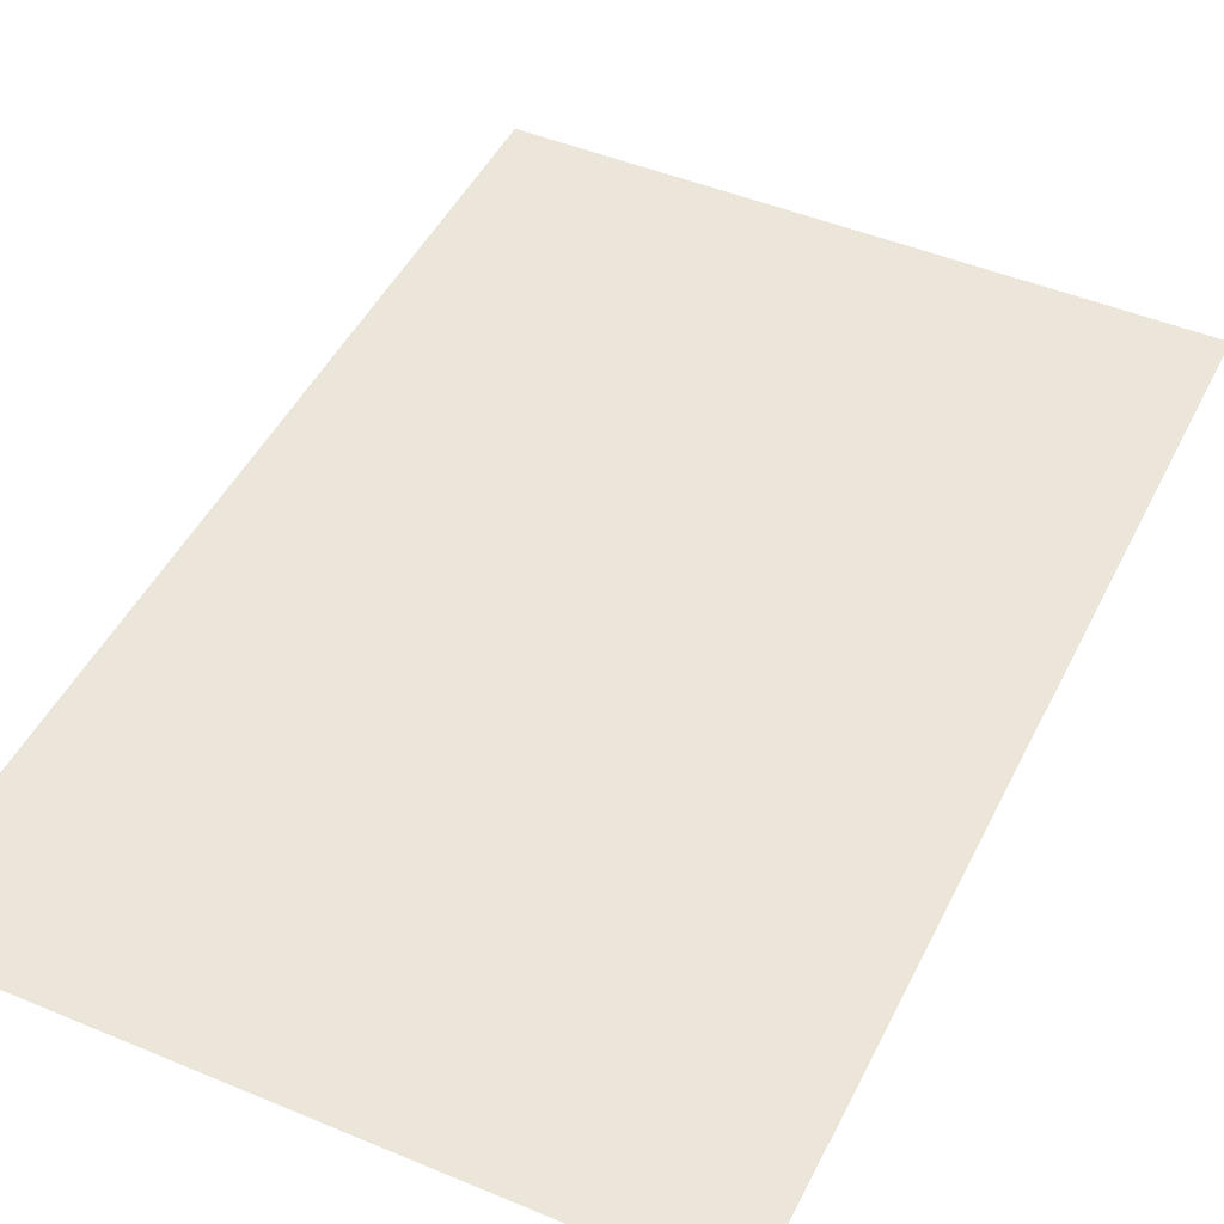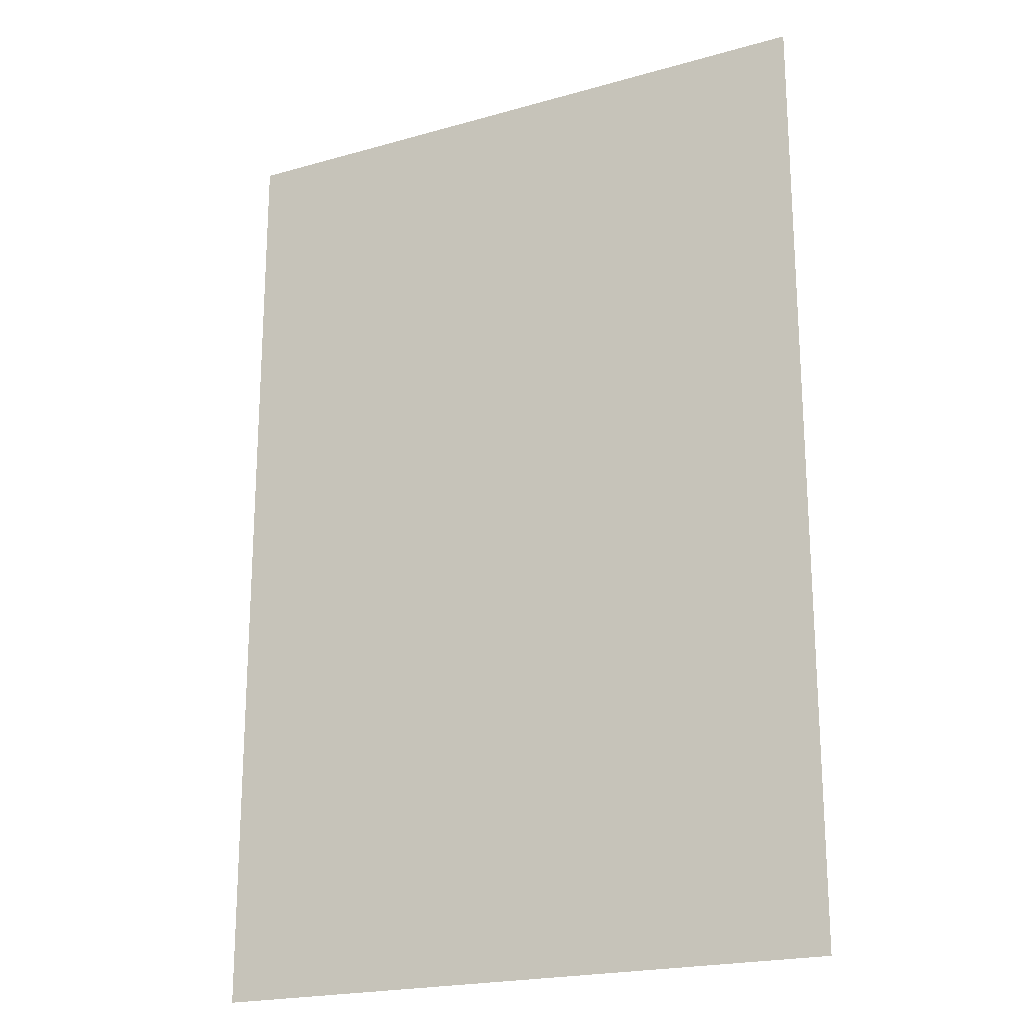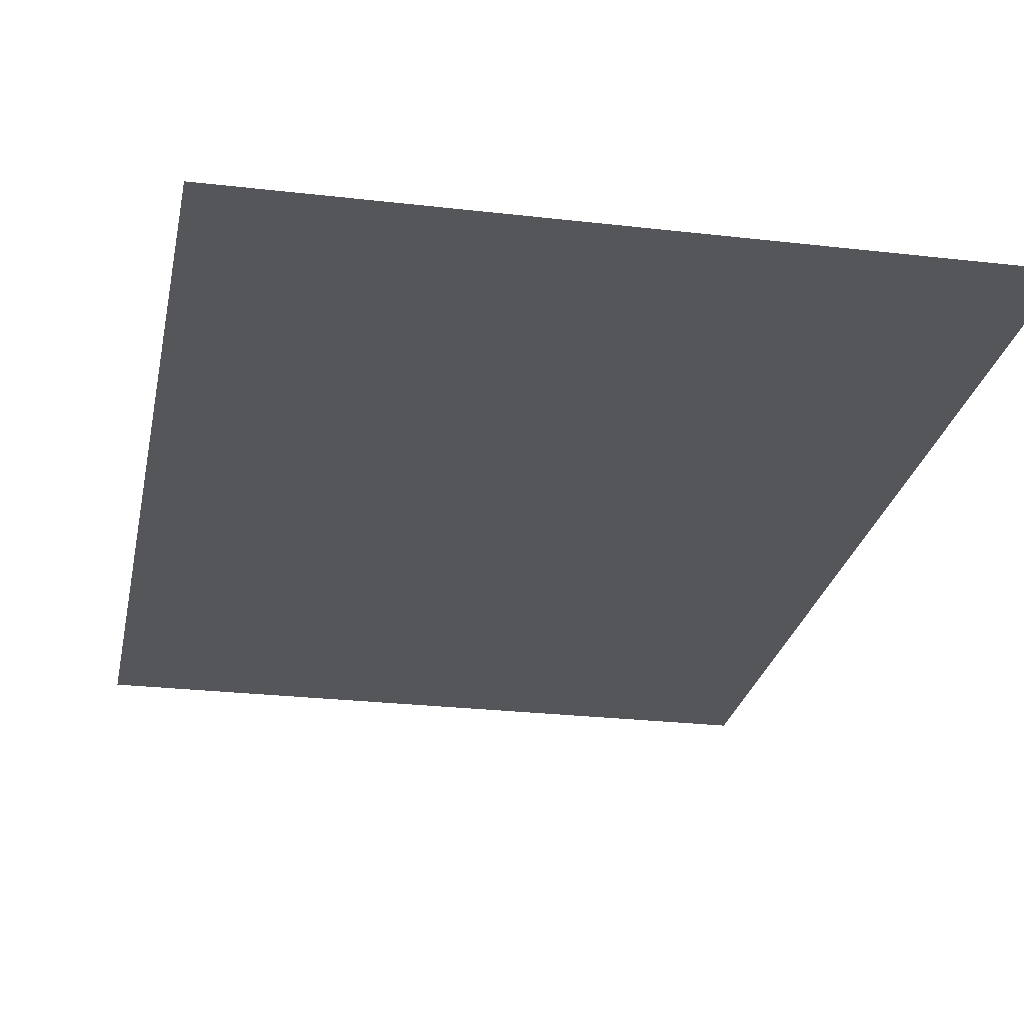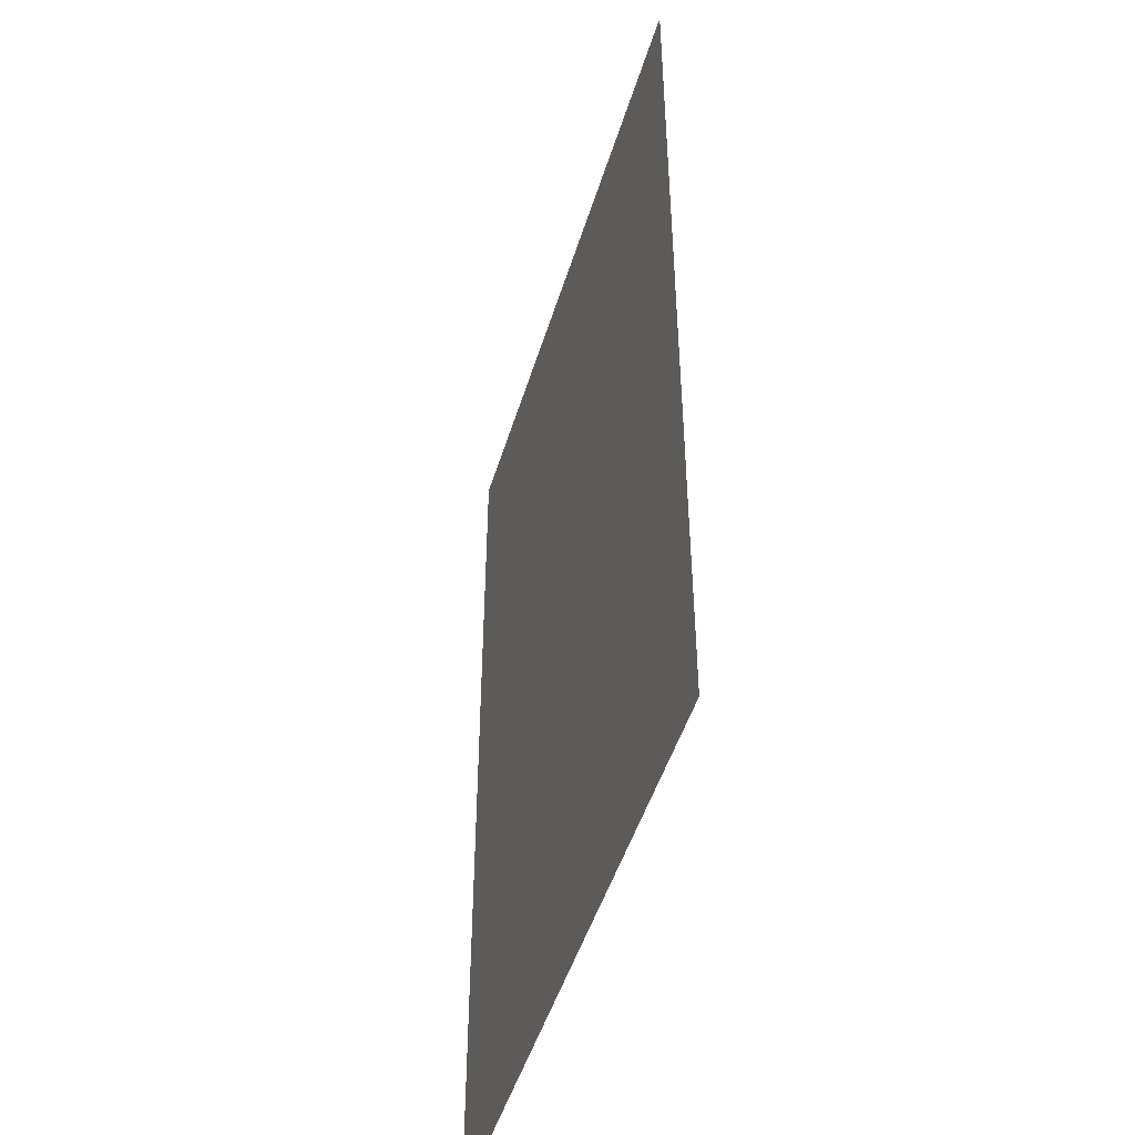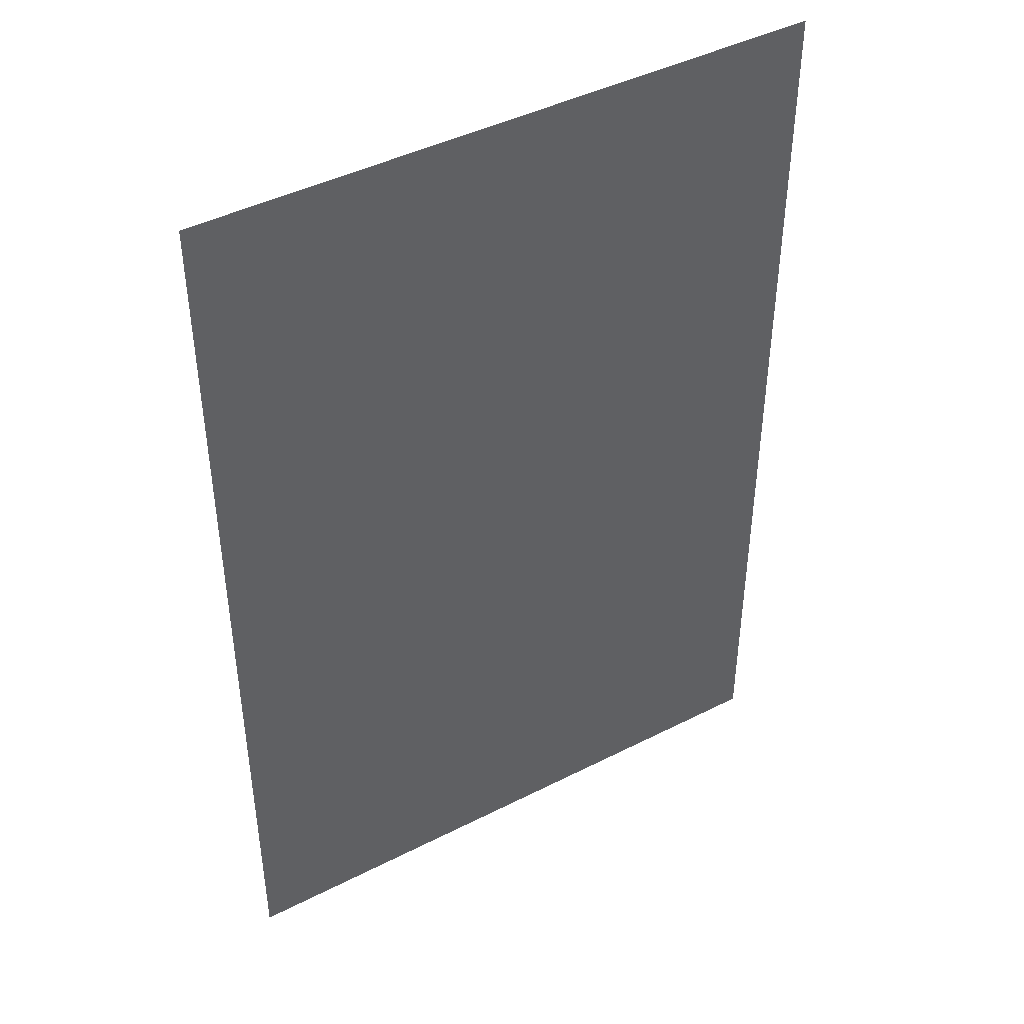
<metadata>
{"format":"obj","ext":"obj","renderer":"f3d","projection":"perspective","resolution":1024,"background":"white","views":[{"elev":46.9,"azim":25.4,"up":"+Y"},{"elev":-20.9,"azim":27.1,"up":"+Z"},{"elev":-25.4,"azim":-10.7,"up":"+Y"},{"elev":-48.3,"azim":-106.7,"up":"+Z"},{"elev":43.8,"azim":149.1,"up":"+Z"}]}
</metadata>
<code>
v -0.0157 0 -0.02835
v -0.0127 0 -0.0202
v -0.0157 0 -0.01465
v 0.0061 0 0.00785
v 0.00795 0 0.00545
v 0.00795 0 0.0096
v -0.0167 0 -0.03915
v -0.0114 0 -0.0363
v -0.01445 0 -0.0329
v -0.0167 0 0.01085
v -0.01275 0 0.0059
v -0.0106 0 0.00805
v 0.0167 0 0.01085
v -0.00205 0 0.01085
v 0.00115 0 0.0105
v 0.00385 0 0.0095
v 0.00795 0 0.0096
v 0.0167 0 0.01085
v 0.00115 0 0.0105
v 0.0167 0 0.01085
v 0.00795 0 0.0096
v 0.0167 0 0.0096
v -0.0157 0 -0.02835
v -0.0105 0 -0.0223
v -0.0127 0 -0.0202
v -0.0167 0 0.01085
v -0.0106 0 0.00805
v -0.0081 0 0.0096
v 0.0167 0 -0.03915
v 0.01565 0 -0.031
v 0.0143 0 -0.03365
v 0.0167 0 -0.03915
v 0.0167 0 -0.02265
v 0.01565 0 -0.031
v 0.0167 0 -0.03915
v 0.0122 0 -0.0358
v 0.00685 0 -0.0383
v 0.0167 0 -0.03915
v 0.0143 0 -0.03365
v 0.0122 0 -0.0358
v 0.0167 0 -0.03915
v 0.00685 0 -0.0383
v -0.0005 0 -0.03915
v -0.0167 0 -0.03915
v -0.0067 0 -0.03845
v -0.0114 0 -0.0363
v -0.0105 0 -0.0223
v -0.0157 0 -0.02835
v -0.0056 0 -0.02835
v -0.008 0 -0.0238
v -0.0167 0 0.01085
v -0.0081 0 0.0096
v -0.00525 0 0.01055
v -0.0056 0 -0.02835
v -0.00515 0 -0.0247
v -0.008 0 -0.0238
v -0.0167 0 0.01085
v -0.00525 0 0.01055
v -0.00205 0 0.01085
v -0.0056 0 -0.02835
v -0.00195 0 -0.025
v -0.00515 0 -0.0247
v -0.0167 0 -0.03915
v -0.0005 0 -0.03915
v -0.0067 0 -0.03845
v -0.0056 0 -0.02835
v -0.00375 0 -0.03095
v 0 0 -0.0318
v -0.00195 0 -0.025
v -0.00305 0 0.00225
v -0.0054 0 0.00025
v -0.00685 0 -0.00295
v 0.0001 0 0.0029
v -0.00195 0 -0.025
v 0 0 -0.0318
v 0.00365 0 -0.03135
v 0.0013 0 -0.0247
v 0.007249 0 -0.0028
v 0.00575 0 0.0003
v 0.00335 0 0.00225
v 0.0001 0 0.0029
v 0.007249 0 -0.0114
v 0.0002 0 -0.01725
v 0.00345 0 -0.0166
v 0.0058 0 -0.0146
v 0.00395 0 -0.02385
v 0.0013 0 -0.0247
v 0.00365 0 -0.03135
v 0.006 0 -0.03
v -0.00295 0 -0.0166
v 0.0002 0 -0.01725
v 0.007249 0 -0.0114
v -0.00535 0 -0.0146
v -0.00535 0 -0.0146
v 0.007249 0 -0.0114
v -0.00735 0 -0.0072
v -0.00685 0 -0.01145
v 0.00775 0 -0.02315
v 0.00395 0 -0.02385
v 0.006 0 -0.03
v 0.0073 0 -0.02735
v 0.0001 0 0.0029
v -0.00685 0 -0.00295
v 0.00775 0 -0.007
v 0.007249 0 -0.0028
v -0.0167 0 0.01085
v -0.0167 0 -0.0075
v -0.0157 0 0.0001
v 0.007249 0 -0.0114
v 0.00775 0 -0.007
v -0.00685 0 -0.00295
v -0.00735 0 -0.0072
v 0.00775 0 -0.02315
v 0.0061 0 -0.0223
v 0.00395 0 -0.02385
v -0.0167 0 -0.03915
v -0.0157 0 -0.02835
v -0.0157 0 -0.01465
v -0.0167 0 -0.0075
v 0.00775 0 -0.02315
v 0.00775 0 -0.0201
v 0.0061 0 -0.0223
v -0.0167 0 -0.03915
v -0.01445 0 -0.0329
v -0.0157 0 -0.02835
v 0.00385 0 0.0095
v 0.0061 0 0.00785
v 0.00795 0 0.0096
v -0.0167 0 0.01085
v -0.0157 0 0.0001
v -0.01275 0 0.0059
v 0.00575 0 0.0003
v 0.00795 0 0.00545
v 0.0061 0 0.00785
v 0.00335 0 0.00225
v 0.006 0 -0.03
v 0.0122 0 -0.0358
v 0.0143 0 -0.03365
v -0.0157 0 -0.02835
v -0.01445 0 -0.0329
v -0.0114 0 -0.0363
v 0.006 0 -0.03
v 0.0143 0 -0.03365
v 0.01565 0 -0.031
v 0.0073 0 -0.02735
v 0.0167 0 0.0096
v 0.00795 0 0.0096
v 0.00795 0 0.00545
v 0.00575 0 0.0003
v 0.007249 0 -0.0028
v 0.0167 0 0.0096
v 0.00795 0 0.00545
v 0.0167 0 0.0096
v 0.007249 0 -0.0028
v 0.00775 0 -0.007
v 0.007249 0 -0.0114
v 0.0167 0 -0.02265
v 0.0167 0 0.0096
v 0.00775 0 -0.007
v 0.00775 0 -0.0201
v 0.0167 0 -0.02265
v 0.007249 0 -0.0114
v 0.0058 0 -0.0146
v -0.0157 0 0.0001
v -0.0167 0 -0.0075
v -0.00735 0 -0.0072
v -0.00685 0 -0.00295
v 0.01565 0 -0.031
v 0.0167 0 -0.02265
v 0.00775 0 -0.02315
v 0.0073 0 -0.02735
v 0.00775 0 -0.02315
v 0.0167 0 -0.02265
v 0.00775 0 -0.0201
v -0.00735 0 -0.0072
v -0.0167 0 -0.0075
v -0.0157 0 -0.01465
v -0.00685 0 -0.01145
v -0.00375 0 -0.03095
v -0.0056 0 -0.02835
v -0.0157 0 -0.02835
v -0.0114 0 -0.0363
v -0.0157 0 0.0001
v -0.0054 0 0.00025
v -0.0106 0 0.00805
v -0.01275 0 0.0059
v -0.0054 0 0.00025
v -0.0157 0 0.0001
v -0.00685 0 -0.00295
v -0.0105 0 -0.0223
v -0.00535 0 -0.0146
v -0.0157 0 -0.01465
v -0.0127 0 -0.0202
v -0.00685 0 -0.01145
v -0.0157 0 -0.01465
v -0.00535 0 -0.0146
v -0.00375 0 -0.03095
v -0.0114 0 -0.0363
v -0.0067 0 -0.03845
v -0.0054 0 0.00025
v -0.00305 0 0.00225
v -0.0081 0 0.0096
v -0.0106 0 0.00805
v -0.00305 0 0.00225
v -0.00525 0 0.01055
v -0.0081 0 0.0096
v -0.0105 0 -0.0223
v -0.008 0 -0.0238
v -0.00515 0 -0.0247
v -0.00295 0 -0.0166
v -0.00535 0 -0.0146
v -0.0105 0 -0.0223
v -0.00295 0 -0.0166
v 0.0001 0 0.0029
v -0.00205 0 0.01085
v -0.00525 0 0.01055
v -0.00305 0 0.00225
v 0.0002 0 -0.01725
v -0.00295 0 -0.0166
v -0.00515 0 -0.0247
v -0.00195 0 -0.025
v 0 0 -0.0318
v -0.00375 0 -0.03095
v -0.0067 0 -0.03845
v -0.0005 0 -0.03915
v 0.00685 0 -0.0383
v 0.00365 0 -0.03135
v 0 0 -0.0318
v -0.0005 0 -0.03915
v 0.0061 0 0.00785
v 0.00385 0 0.0095
v 0.0001 0 0.0029
v 0.00335 0 0.00225
v -0.00205 0 0.01085
v 0.0001 0 0.0029
v 0.00385 0 0.0095
v 0.00115 0 0.0105
v -0.00195 0 -0.025
v 0.0013 0 -0.0247
v 0.00395 0 -0.02385
v 0.0002 0 -0.01725
v 0.0061 0 -0.0223
v 0.00345 0 -0.0166
v 0.0002 0 -0.01725
v 0.00395 0 -0.02385
v 0.0122 0 -0.0358
v 0.006 0 -0.03
v 0.00365 0 -0.03135
v 0.00685 0 -0.0383
v 0.0058 0 -0.0146
v 0.00345 0 -0.0166
v 0.0061 0 -0.0223
v 0.00775 0 -0.0201
g mesh51841
f 1 2 3
f 4 5 6
f 7 8 9
f 10 11 12
f 13 14 15
f 16 17 18
f 18 19 16
f 20 21 22
f 23 24 25
f 26 27 28
f 29 30 31
f 32 33 34
f 35 36 37
f 38 39 40
f 41 42 43
f 44 45 46
f 47 48 49
f 49 50 47
f 51 52 53
f 54 55 56
f 57 58 59
f 60 61 62
f 63 64 65
f 66 67 68
f 68 69 66
f 70 71 72
f 72 73 70
f 74 75 76
f 76 77 74
f 78 79 80
f 80 81 78
f 82 83 84
f 84 85 82
f 86 87 88
f 88 89 86
f 90 91 92
f 92 93 90
f 94 95 96
f 96 97 94
f 98 99 100
f 100 101 98
f 102 103 104
f 104 105 102
f 106 107 108
f 109 110 111
f 111 112 109
f 113 114 115
f 116 117 118
f 118 119 116
f 120 121 122
f 123 124 125
f 126 127 128
f 129 130 131
g mesh51842
f 132 133 134
f 134 135 132
f 136 137 138
f 139 140 141
f 142 143 144
f 144 145 142
f 146 147 148
f 149 150 151
f 151 152 149
f 153 154 155
f 156 157 158
f 158 159 156
f 160 161 162
f 162 163 160
f 164 165 166
f 166 167 164
f 168 169 170
f 170 171 168
f 172 173 174
f 175 176 177
f 177 178 175
f 179 180 181
f 181 182 179
f 183 184 185
f 185 186 183
f 187 188 189
f 190 191 192
f 192 193 190
f 194 195 196
f 197 198 199
f 200 201 202
f 202 203 200
f 204 205 206
f 207 208 209
f 209 210 207
f 211 212 213
f 214 215 216
f 216 217 214
f 218 219 220
f 220 221 218
f 222 223 224
f 224 225 222
f 226 227 228
f 228 229 226
f 230 231 232
f 232 233 230
f 234 235 236
f 236 237 234
f 238 239 240
f 240 241 238
f 242 243 244
f 244 245 242
f 246 247 248
f 248 249 246
f 250 251 252
f 252 253 250

</code>
